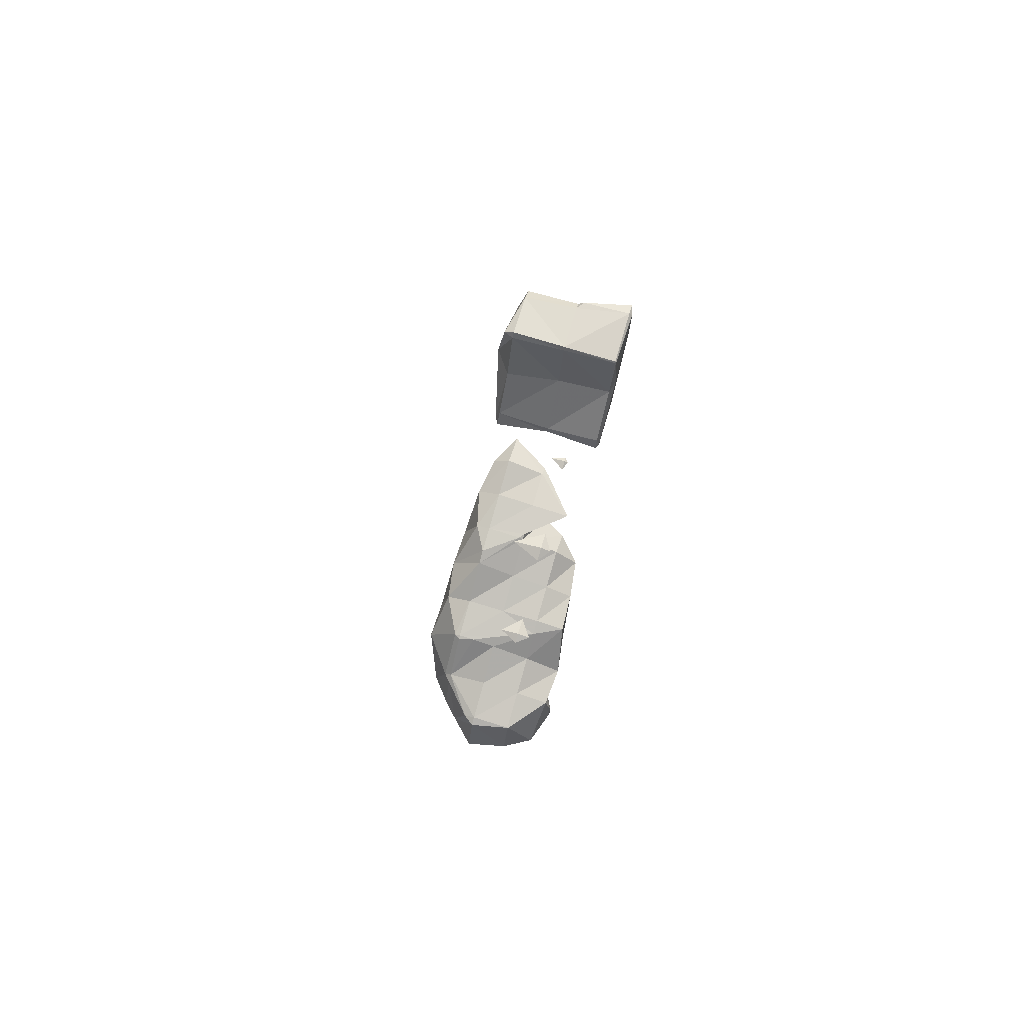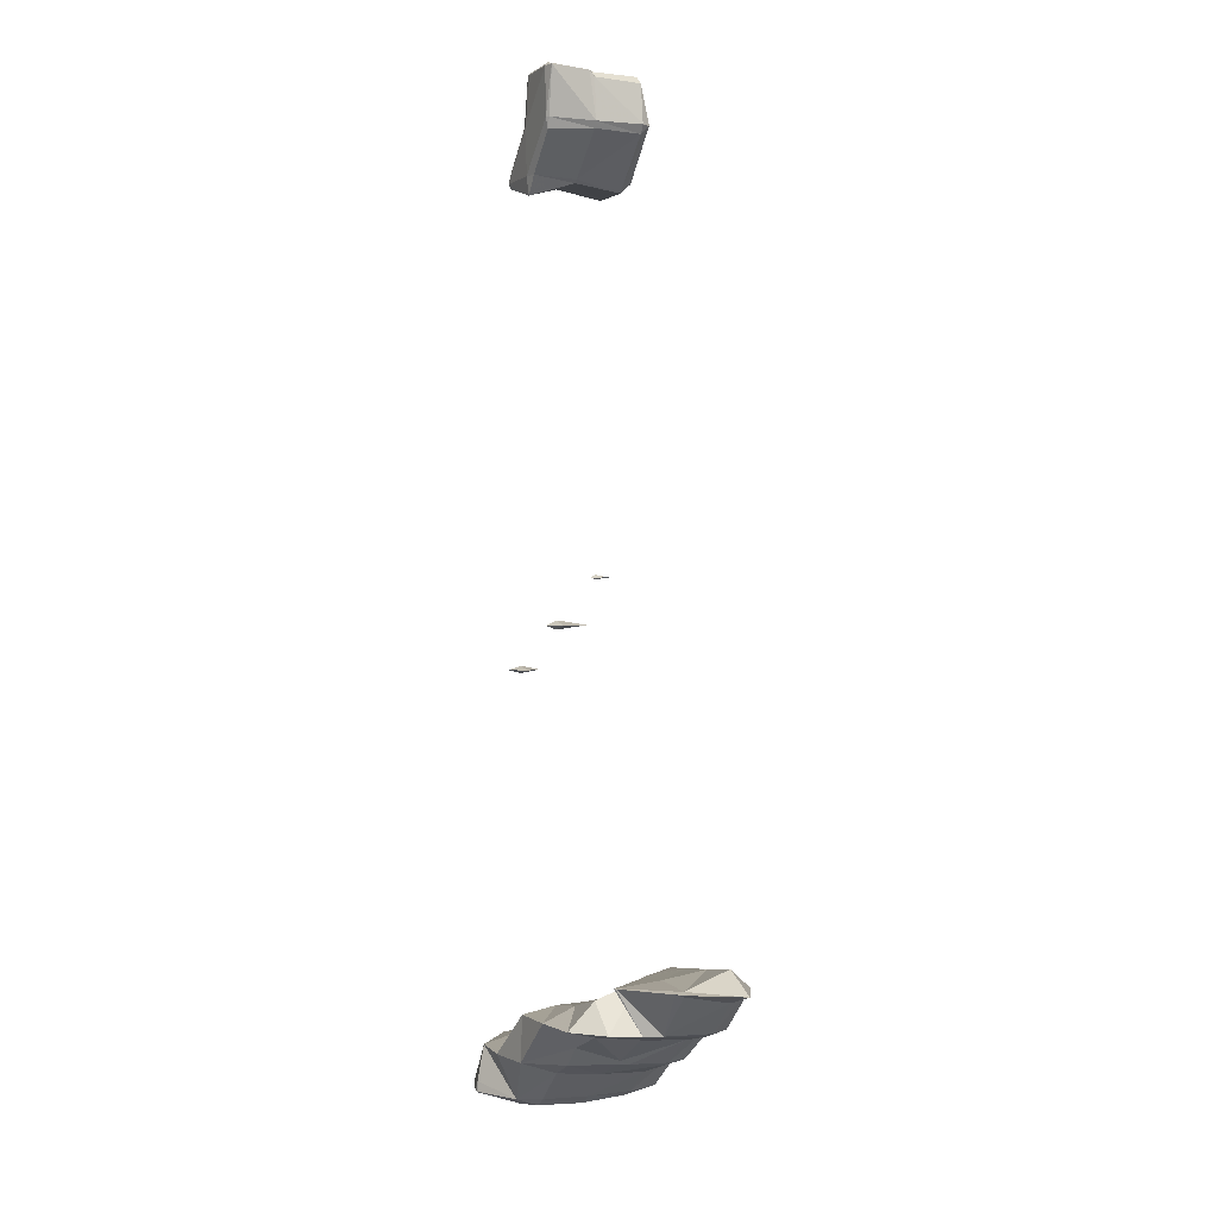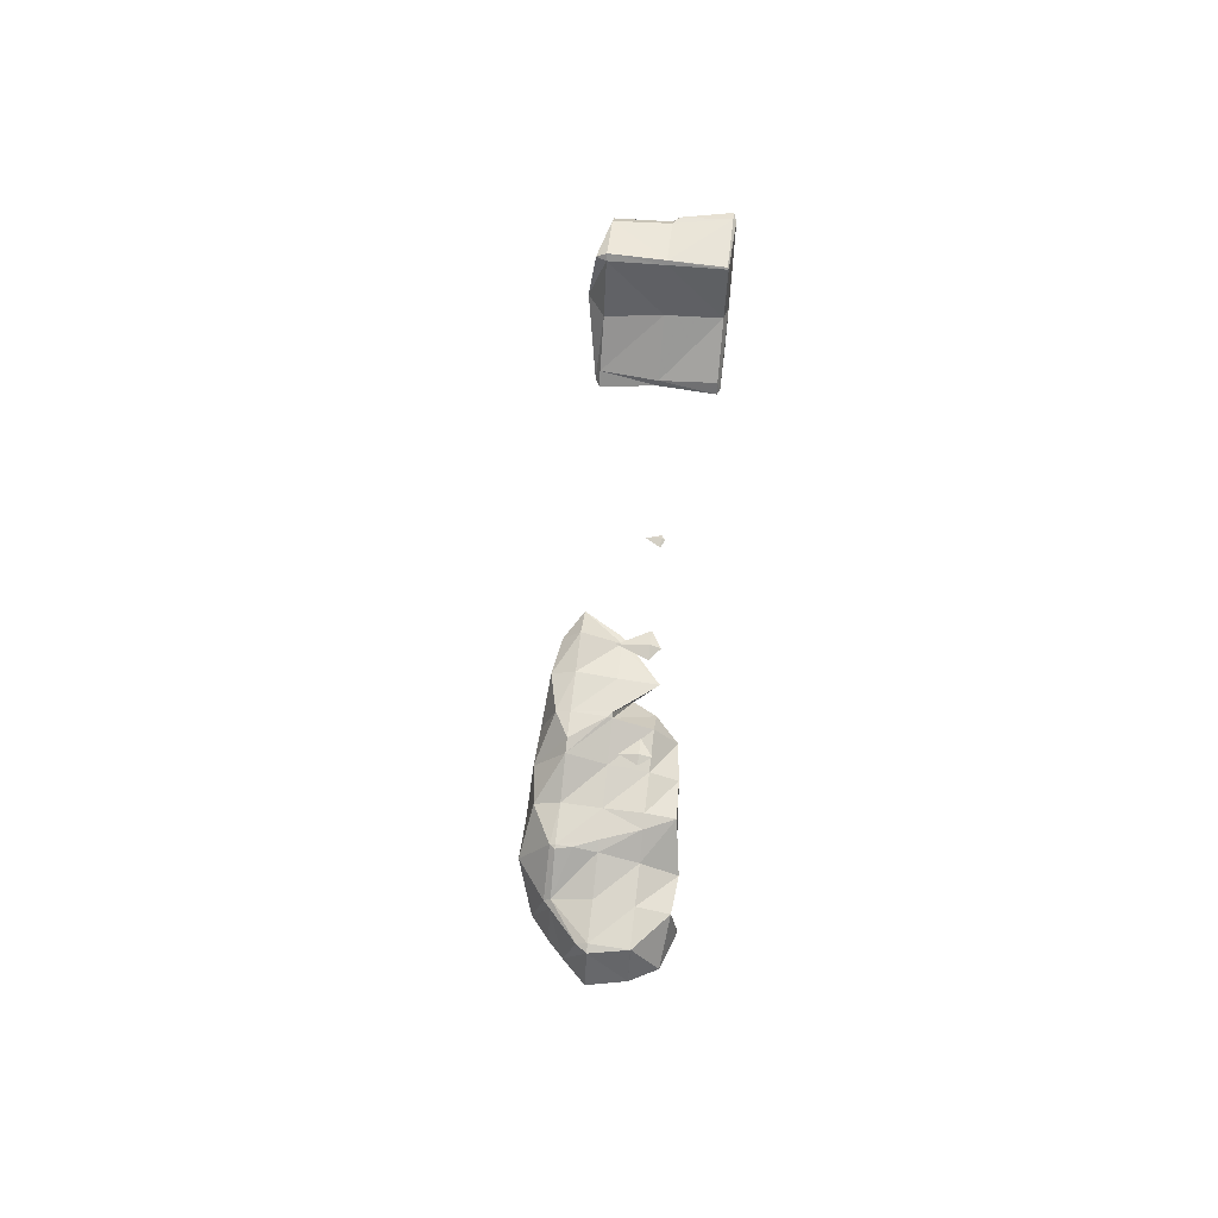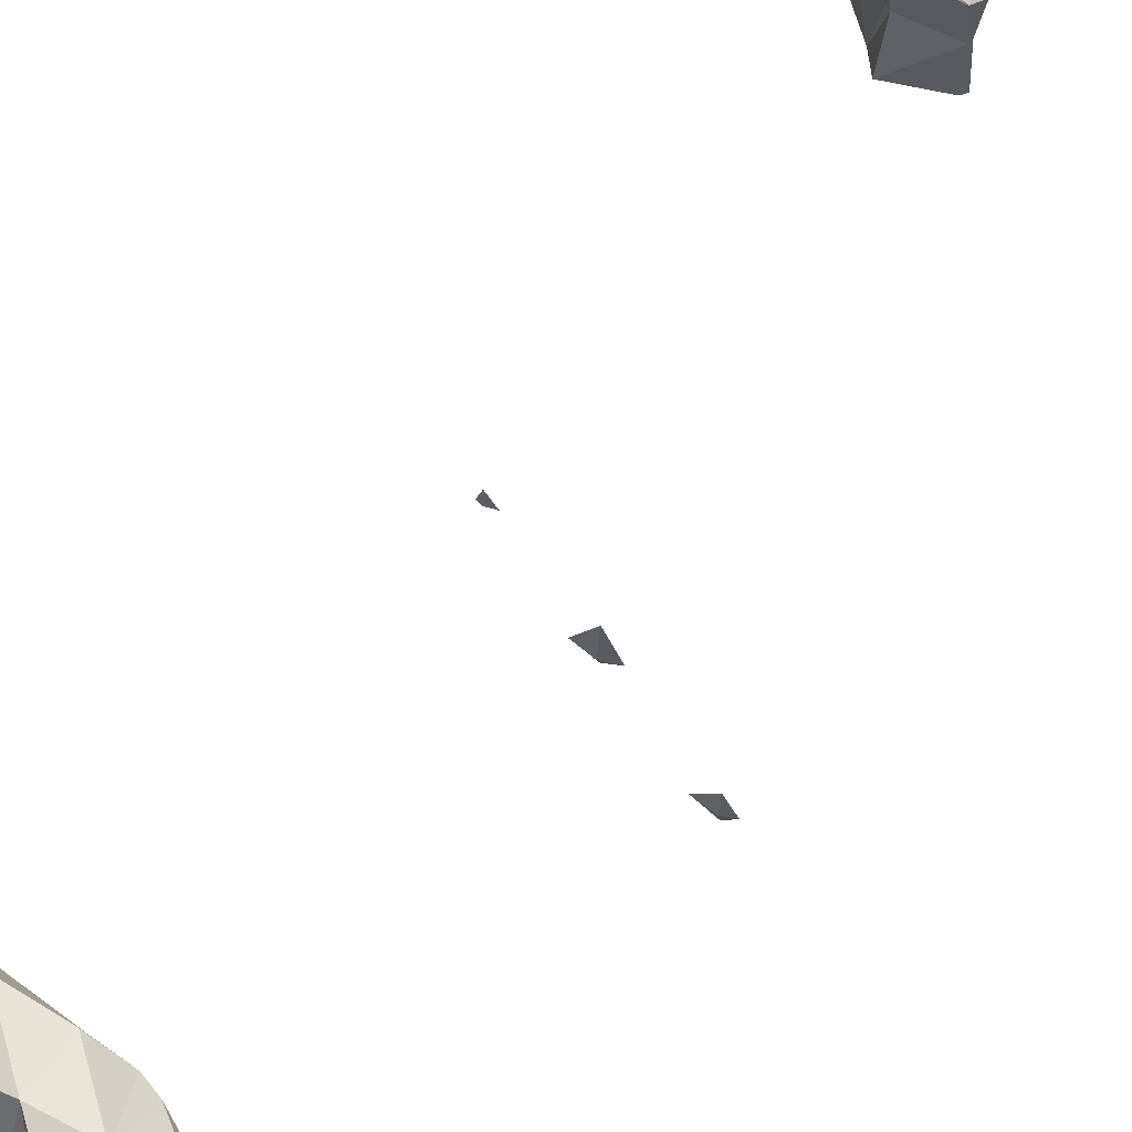
<metadata>
{"format":"obj","ext":"obj","renderer":"f3d","projection":"perspective","resolution":1024,"background":"white","views":[{"elev":73.7,"azim":106.3,"up":"+Y"},{"elev":1.1,"azim":-113.8,"up":"+Y"},{"elev":59.2,"azim":96.7,"up":"+Y"},{"elev":63.1,"azim":28.7,"up":"+Z"}]}
</metadata>
<code>
v 3.609 0.3516 0.4688
v 3.633 0.344 0.4688
v 3.633 0.3516 0.4462
v 3.536 0.3516 0.5859
v 3.633 0.3209 0.5859
v 3.633 0.3516 0.6377
v 3.633 0.3563 0.4688
v 3.633 0.3991 0.5859
v 3.738 0.2344 0.4688
v 3.75 0.2301 0.4688
v 3.75 0.2344 0.421
v 3.719 0.2344 0.5859
v 3.75 0.2225 0.5859
v 3.75 0.2344 0.6356
v 3.747 0.3516 0.3516
v 3.75 0.3461 0.3516
v 3.75 0.3516 0.3487
v 3.75 0.3516 0.656
v 3.75 0.352 0.3516
v 3.75 0.3621 0.4688
v 3.75 0.3796 0.5859
v 3.788 0.2344 0.3516
v 3.867 0.2165 0.3516
v 3.867 0.2344 0.2824
v 3.867 0.2007 0.4688
v 3.867 0.1908 0.5859
v 3.867 0.2344 0.673
v 3.754 0.3516 0.3516
v 3.867 0.3031 0.3516
v 3.867 0.3453 0.4688
v 3.851 0.3516 0.4688
v 3.867 0.3516 0.4816
v 3.867 0.3516 0.6278
v 3.867 0.3618 0.5859
v 3.855 1.289 0.3516
v 3.867 1.285 0.3516
v 3.867 1.289 0.3422
v 3.867 1.289 0.3888
v 3.867 1.295 0.3516
v 3.859 2.344 0.2344
v 3.867 2.317 0.2344
v 3.867 2.344 0.2293
v 3.859 2.344 0.3516
v 3.867 2.328 0.3516
v 3.855 2.344 0.4688
v 3.867 2.323 0.4688
v 3.867 2.344 0.4901
v 3.843 2.461 0.2344
v 3.867 2.461 0.2277
v 3.867 2.461 0.3386
v 3.867 2.446 0.3516
v 3.867 2.441 0.4688
v 3.867 2.469 0.2344
v 3.963 0.1172 0.5859
v 3.984 0.1068 0.5859
v 3.984 0.1172 0.4927
v 3.984 0.1172 0.6412
v 3.984 0.1688 0.3516
v 3.984 0.2344 0.2675
v 3.984 0.1275 0.4688
v 3.984 0.2344 0.6781
v 3.984 0.2699 0.3516
v 3.984 0.2895 0.4688
v 3.984 0.3343 0.5859
v 3.945 0.3516 0.5859
v 3.891 1.289 0.3516
v 3.953 2.227 0.2344
v 3.984 2.182 0.2344
v 3.984 2.227 0.2282
v 3.975 2.227 0.3516
v 3.984 2.219 0.3516
v 3.962 2.227 0.4688
v 3.984 2.203 0.4688
v 3.984 2.227 0.4953
v 3.984 2.344 0.2267
v 3.984 2.344 0.5052
v 3.984 2.461 0.2321
v 3.884 2.461 0.3516
v 3.892 2.461 0.4688
v 3.984 2.461 0.49
v 3.984 2.464 0.2344
v 3.984 2.469 0.3516
v 3.984 2.473 0.4688
v 4.031 0.1172 0.3516
v 4.102 0.08395 0.3516
v 4.102 0.1172 0.2578
v 3.993 0.1172 0.4688
v 4.102 0.07122 0.4688
v 4.102 0.06629 0.5859
v 4.102 0.1172 0.6874
v 4.102 0.2344 0.2622
v 4.102 0.2344 0.6618
v 4.102 0.2507 0.3516
v 4.102 0.2538 0.4688
v 4.102 0.262 0.5859
v 4.055 1.172 0.3516
v 4.102 1.162 0.3516
v 4.102 1.172 0.3246
v 4.102 1.172 0.4326
v 4.102 1.185 0.3516
v 4.102 2.215 0.2344
v 4.102 2.227 0.2283
v 4.102 2.223 0.3516
v 4.102 2.203 0.4688
v 4.102 2.227 0.4778
v 4.102 2.25 0.2344
v 4.013 2.344 0.2344
v 4.102 2.239 0.3516
v 4.019 2.344 0.3516
v 4.102 2.253 0.4688
v 4.036 2.344 0.4688
v 3.987 2.461 0.2344
v 3.99 2.461 0.3516
v 3.993 2.461 0.4688
v 4.192 0 0.3516
v 4.219 -0.02032 0.3516
v 4.219 0 0.2931
v 4.18 0 0.4688
v 4.219 -0.02581 0.4688
v 4.186 0 0.5859
v 4.219 -0.01698 0.5859
v 4.219 0 0.6691
v 4.219 0.1172 0.2414
v 4.219 0.1172 0.6918
v 4.219 0.173 0.3516
v 4.144 0.2344 0.3516
v 4.219 0.2157 0.4688
v 4.189 0.2344 0.4688
v 4.219 0.2344 0.5384
v 4.219 0.2344 0.6022
v 4.219 0.2387 0.5859
v 4.137 1.172 0.3516
v 4.113 2.227 0.2344
v 4.105 2.227 0.3516
v 4.12 2.227 0.4688
v 4.33 0 0.2344
v 4.336 -0.002108 0.2344
v 4.336 0 0.2323
v 4.336 -0.04276 0.3516
v 4.336 -0.04874 0.4688
v 4.336 -0.02473 0.5859
v 4.336 0 0.6422
v 4.336 0.02607 0.2344
v 4.336 0.1172 0.2514
v 4.336 0.1172 0.606
v 4.336 0.1428 0.3516
v 4.336 0.1596 0.4688
v 4.336 0.1327 0.5859
v 4.23 0.2344 0.5859
v 4.289 1.055 0.3516
v 4.336 1.046 0.3516
v 4.336 1.055 0.3189
v 4.336 1.055 0.4012
v 4.336 1.065 0.3516
v 4.353 0 0.2344
v 4.453 0 0.2697
v 4.453 -0.03855 0.3516
v 4.453 -0.04694 0.4688
v 4.405 0 0.5859
v 4.453 0 0.54
v 4.453 0.1172 0.3497
v 4.358 0.1172 0.5859
v 4.453 0.1172 0.5014
v 4.453 0.1176 0.3516
v 4.453 0.1292 0.4688
v 4.361 1.055 0.3516
v 4.499 0 0.3516
v 4.524 0 0.4688
v 4.454 0.1172 0.3516
v 4.477 0.1172 0.4688
f 3 2 1
f 5 4 1
f 5 1 2
f 6 4 5
f 7 3 1
f 7 1 4
f 7 4 8
f 8 4 6
f 11 10 9
f 13 12 9
f 13 9 10
f 14 12 13
f 17 16 15
f 15 16 11
f 15 11 9
f 3 15 9
f 2 3 9
f 2 9 5
f 5 9 12
f 6 5 12
f 14 6 12
f 18 6 14
f 19 17 15
f 19 15 3
f 7 19 3
f 20 19 7
f 21 7 8
f 21 20 7
f 8 6 18
f 8 18 21
f 24 23 22
f 10 11 22
f 23 10 22
f 25 10 23
f 10 26 13
f 25 26 10
f 14 13 26
f 14 26 27
f 16 17 28
f 22 29 24
f 29 22 30
f 11 30 22
f 30 11 31
f 16 31 11
f 31 16 28
f 31 32 30
f 27 18 14
f 33 18 27
f 19 28 17
f 28 19 20
f 28 20 31
f 34 32 31
f 20 34 31
f 21 34 20
f 21 18 33
f 21 33 34
f 37 36 35
f 38 35 36
f 39 37 35
f 39 35 38
f 42 41 40
f 44 43 40
f 44 40 41
f 46 45 43
f 46 43 44
f 47 45 46
f 42 40 48
f 42 48 49
f 43 51 50
f 48 43 50
f 40 43 48
f 51 43 45
f 51 45 52
f 52 45 47
f 53 49 48
f 53 48 50
f 56 55 54
f 57 54 55
f 59 58 23
f 59 23 24
f 23 60 25
f 58 60 23
f 54 26 56
f 26 60 56
f 26 25 60
f 27 26 54
f 57 27 54
f 61 27 57
f 62 59 24
f 62 24 29
f 63 29 30
f 63 62 29
f 65 64 32
f 64 30 32
f 64 63 30
f 61 64 65
f 33 61 65
f 27 61 33
f 34 65 32
f 65 34 33
f 37 66 36
f 66 38 36
f 39 66 37
f 66 39 38
f 69 68 67
f 71 70 67
f 71 67 68
f 73 72 70
f 73 70 71
f 74 72 73
f 69 67 41
f 42 69 41
f 75 69 42
f 41 67 44
f 44 67 70
f 44 70 46
f 46 70 72
f 47 46 72
f 74 47 72
f 76 47 74
f 49 75 42
f 49 77 75
f 78 50 51
f 52 79 51
f 51 79 78
f 80 79 52
f 47 80 52
f 76 80 47
f 81 77 49
f 81 49 53
f 53 50 78
f 82 53 78
f 81 53 82
f 82 78 79
f 82 79 83
f 83 79 80
f 86 85 84
f 88 87 84
f 88 84 85
f 55 56 87
f 88 55 87
f 89 55 88
f 57 55 89
f 57 89 90
f 86 84 58
f 59 86 58
f 91 86 59
f 58 84 60
f 60 84 87
f 60 87 56
f 90 61 57
f 92 61 90
f 93 91 59
f 93 59 62
f 94 62 63
f 94 93 62
f 95 63 64
f 95 94 63
f 64 61 92
f 64 92 95
f 98 97 96
f 99 96 97
f 100 98 96
f 100 96 99
f 102 101 68
f 102 68 69
f 68 103 71
f 101 103 68
f 71 104 73
f 103 104 71
f 74 73 104
f 74 104 105
f 75 107 106
f 102 75 106
f 69 75 102
f 109 108 107
f 107 108 106
f 111 110 109
f 109 110 108
f 105 110 111
f 76 105 111
f 74 105 76
f 77 112 107
f 77 107 75
f 107 113 109
f 107 112 113
f 109 114 111
f 109 113 114
f 114 80 76
f 114 76 111
f 81 112 77
f 112 81 82
f 112 82 113
f 113 82 83
f 113 83 114
f 114 83 80
f 117 116 115
f 119 118 115
f 119 115 116
f 121 120 118
f 121 118 119
f 122 120 121
f 117 115 85
f 86 117 85
f 123 117 86
f 85 115 88
f 88 115 118
f 88 118 89
f 89 118 120
f 90 89 120
f 122 90 120
f 124 90 122
f 91 126 125
f 123 91 125
f 86 91 123
f 128 127 126
f 126 127 125
f 128 129 127
f 124 92 90
f 130 92 124
f 93 126 91
f 126 93 94
f 126 94 128
f 131 129 128
f 94 131 128
f 95 131 94
f 95 92 130
f 95 130 131
f 98 132 97
f 132 99 97
f 100 132 98
f 132 100 99
f 102 133 101
f 134 103 101
f 134 101 133
f 135 104 103
f 135 103 134
f 135 105 104
f 106 133 102
f 133 106 108
f 133 108 134
f 134 108 110
f 134 110 135
f 135 110 105
f 138 137 136
f 116 117 136
f 137 116 136
f 139 116 137
f 116 140 119
f 139 140 116
f 119 141 121
f 140 141 119
f 122 121 141
f 122 141 142
f 143 138 136
f 136 117 143
f 117 144 143
f 117 123 144
f 142 124 122
f 145 124 142
f 146 144 123
f 146 123 125
f 147 125 127
f 147 146 125
f 149 148 129
f 148 127 129
f 148 147 127
f 145 148 149
f 130 145 149
f 124 145 130
f 131 149 129
f 149 131 130
f 152 151 150
f 153 150 151
f 154 152 150
f 154 150 153
f 138 155 137
f 137 155 156
f 157 137 156
f 139 137 157
f 139 158 140
f 157 158 139
f 158 160 159
f 141 158 159
f 140 158 141
f 159 142 141
f 143 155 138
f 143 144 155
f 144 156 155
f 144 161 156
f 159 160 162
f 162 160 163
f 162 145 142
f 162 142 159
f 164 161 144
f 164 144 146
f 165 146 147
f 165 164 146
f 148 162 163
f 165 148 163
f 147 148 165
f 162 148 145
f 152 166 151
f 166 153 151
f 154 166 152
f 166 154 153
f 156 167 157
f 168 158 157
f 168 157 167
f 168 160 158
f 161 169 167
f 161 167 156
f 167 170 168
f 167 169 170
f 170 163 160
f 170 160 168
f 164 169 161
f 169 164 165
f 169 165 170
f 170 165 163

</code>
